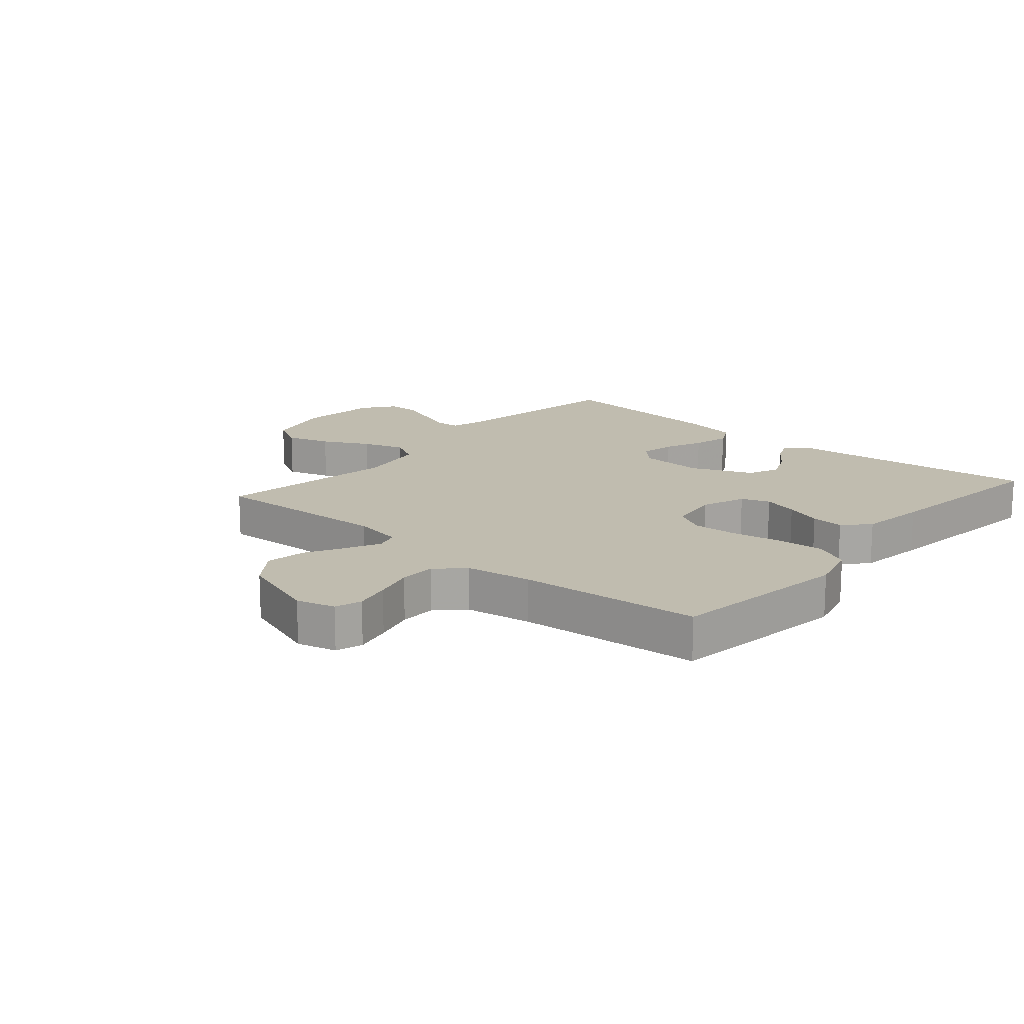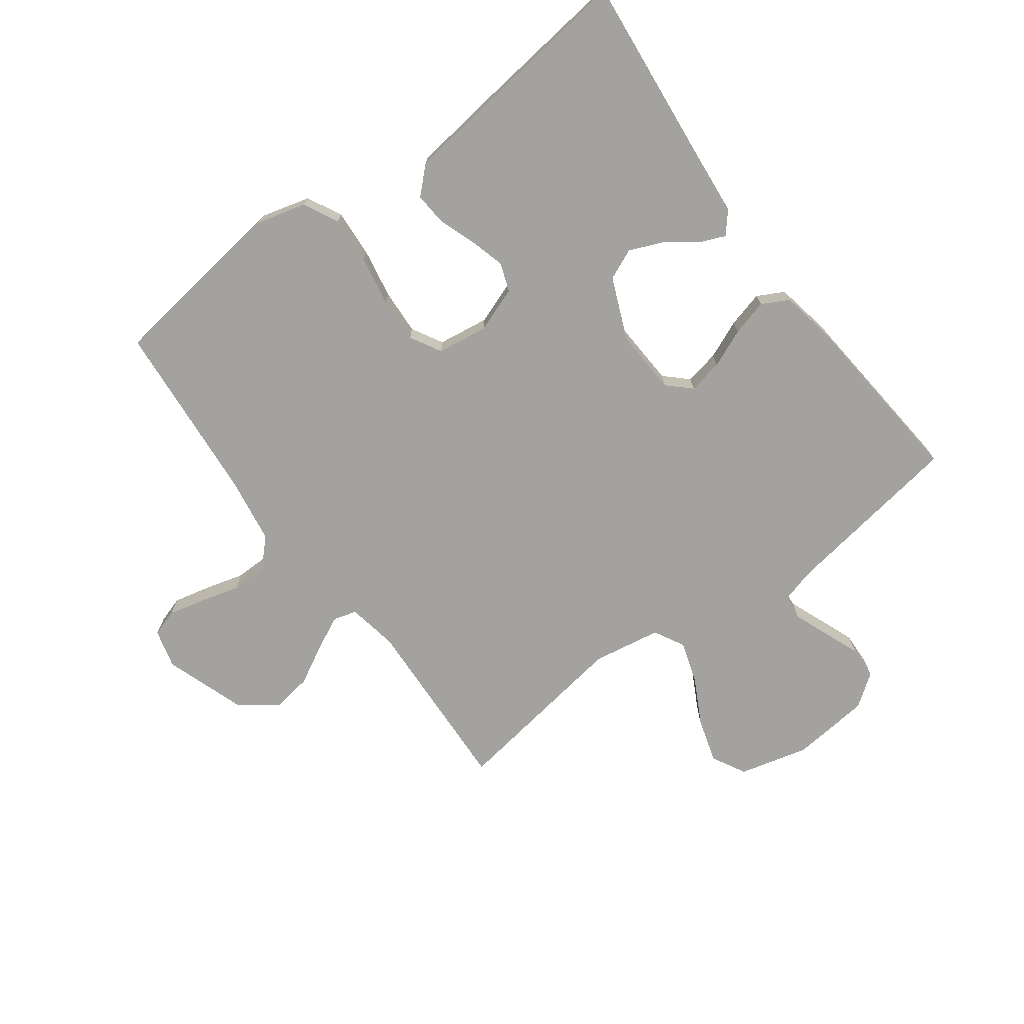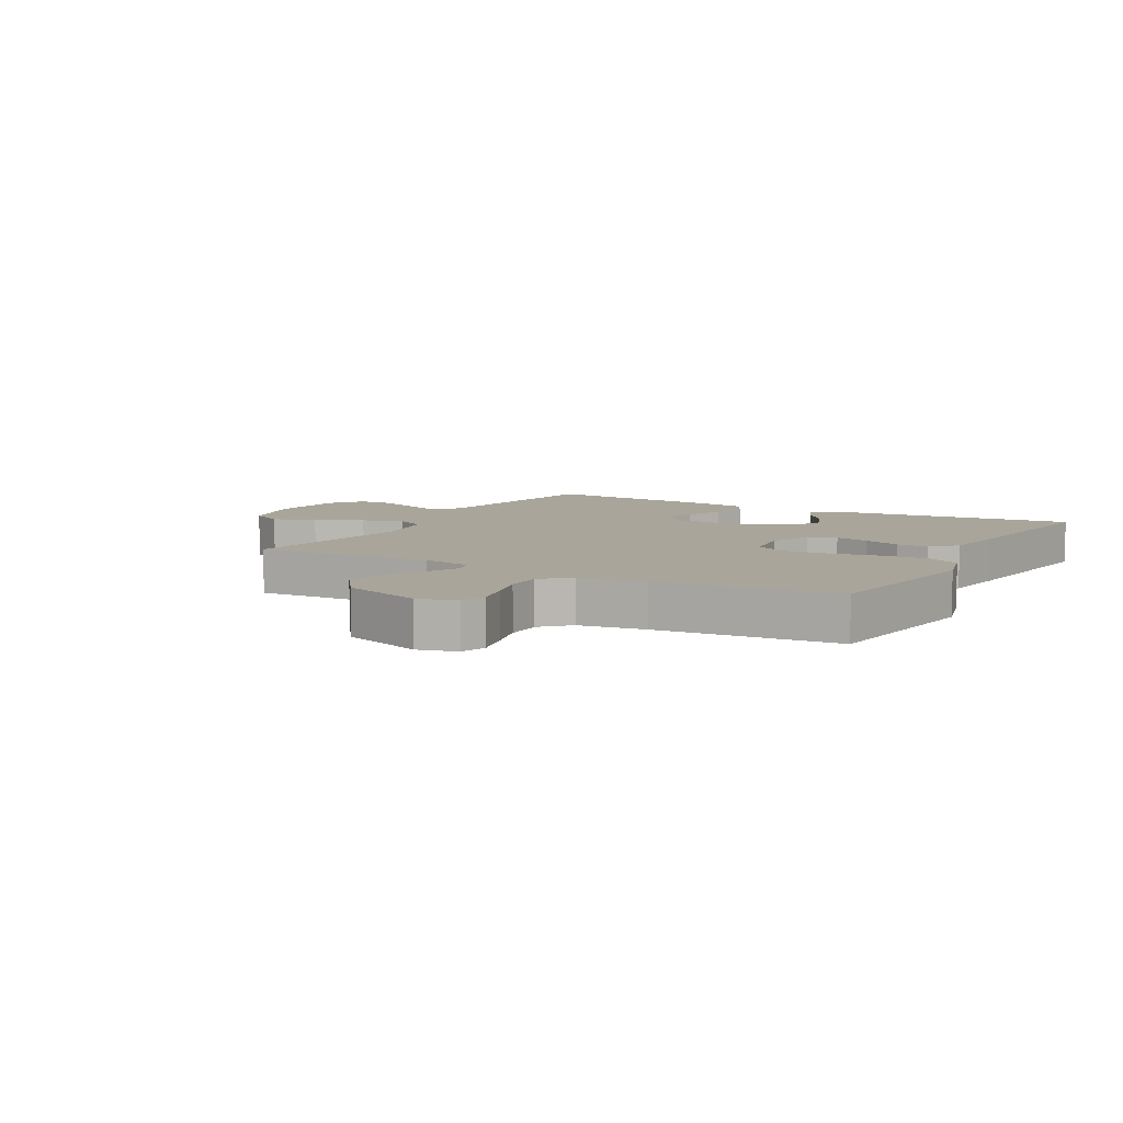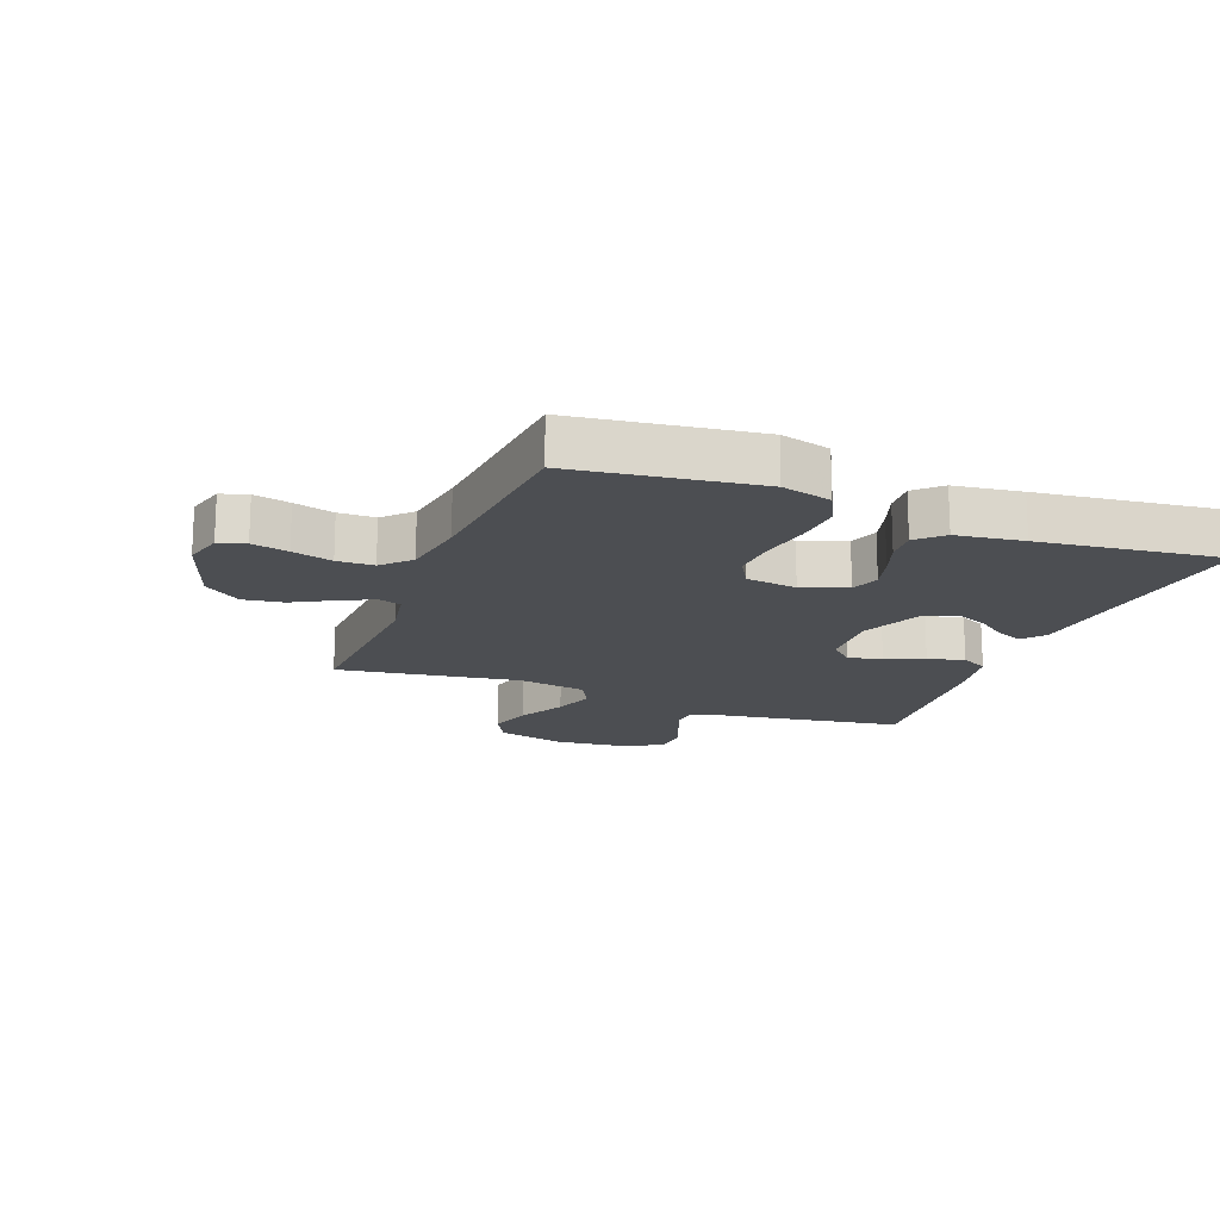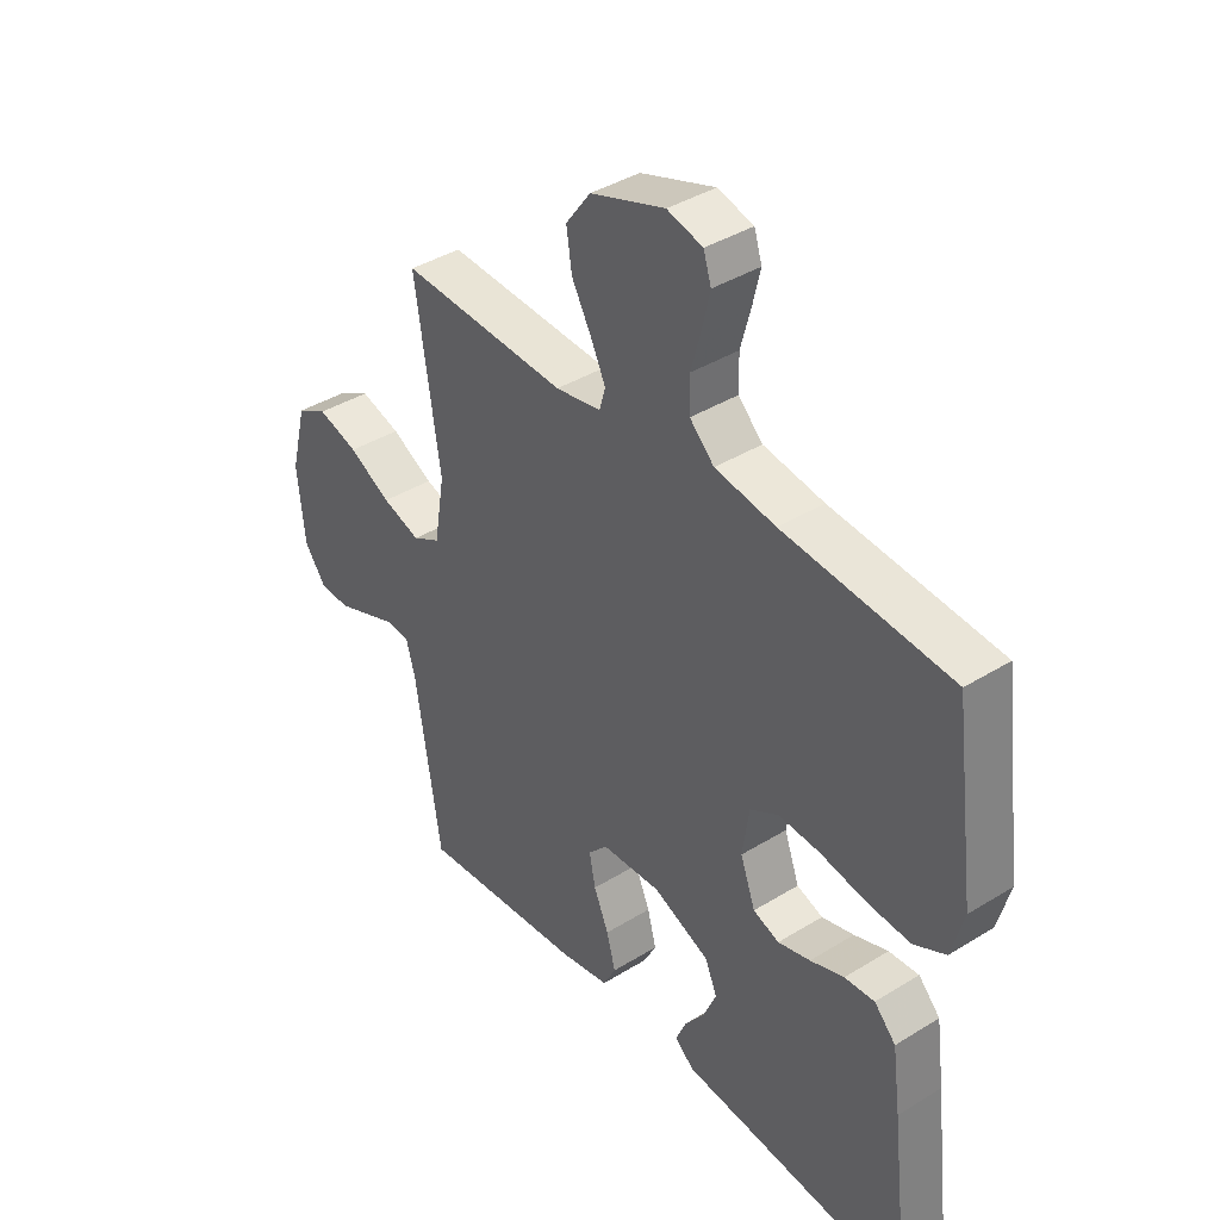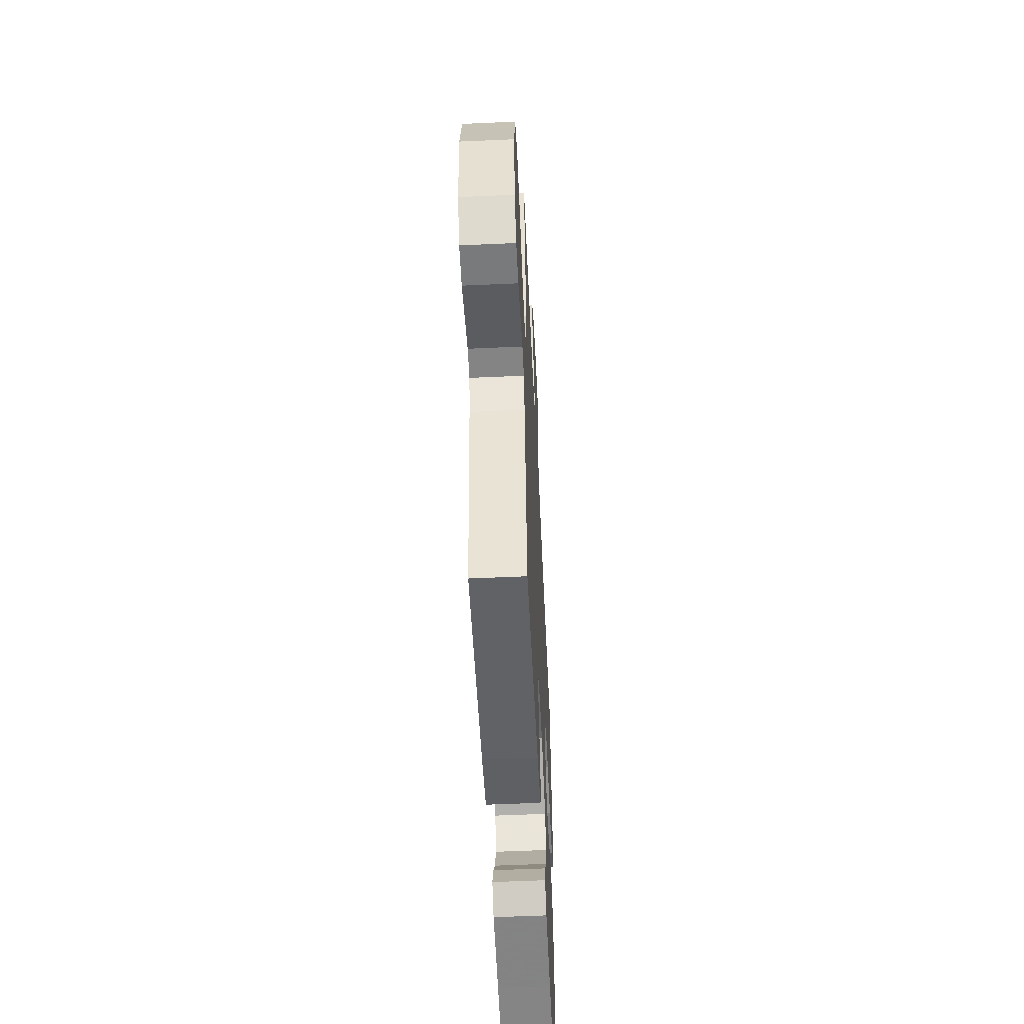
<metadata>
{"format":"obj","ext":"obj","renderer":"f3d","projection":"perspective","resolution":1024,"background":"white","views":[{"elev":16.3,"azim":40.8,"up":"+Y"},{"elev":-72.6,"azim":126.5,"up":"+Y"},{"elev":7.5,"azim":29.3,"up":"+Y"},{"elev":-16.8,"azim":68.9,"up":"+Y"},{"elev":39.5,"azim":52.4,"up":"+Z"},{"elev":-56.0,"azim":-87.3,"up":"+Z"}]}
</metadata>
<code>
v -0.5 0.07 0.5
v -0.2 0.07 0.486
v -0.118 0.07 0.501
v -0.107 0.07 0.539
v -0.134 0.07 0.595
v -0.169 0.07 0.659
v -0.179 0.07 0.725
v -0.134 0.07 0.786
v 0 0.07 0.832
v 0.064 0.07 0.815
v 0.078 0.07 0.771
v 0.064 0.07 0.711
v 0.046 0.07 0.645
v 0.047 0.07 0.585
v 0.091 0.07 0.542
v 0.2 0.07 0.525
v 0.5 0.07 0.5
v 0.54 0.07 0.2
v 0.518 0.07 0.118
v 0.461 0.07 0.089
v 0.383 0.07 0.094
v 0.3 0.07 0.109
v 0.226 0.07 0.113
v 0.175 0.07 0.084
v 0.163 0.07 0
v 0.19 0.07 -0.074
v 0.237 0.07 -0.091
v 0.295 0.07 -0.075
v 0.356 0.07 -0.053
v 0.41 0.07 -0.049
v 0.449 0.07 -0.09
v 0.464 0.07 -0.2
v 0.5 0.07 -0.5
v 0.2 0.07 -0.47
v 0.081 0.07 -0.459
v 0.046 0.07 -0.429
v 0.064 0.07 -0.386
v 0.101 0.07 -0.336
v 0.124 0.07 -0.282
v 0.102 0.07 -0.231
v 0 0.07 -0.188
v -0.107 0.07 -0.194
v -0.142 0.07 -0.231
v -0.131 0.07 -0.288
v -0.104 0.07 -0.351
v -0.088 0.07 -0.411
v -0.111 0.07 -0.455
v -0.2 0.07 -0.472
v -0.5 0.07 -0.5
v -0.546 0.07 -0.2
v -0.562 0.07 -0.143
v -0.603 0.07 -0.139
v -0.659 0.07 -0.161
v -0.72 0.07 -0.185
v -0.775 0.07 -0.183
v -0.814 0.07 -0.13
v -0.827 0.07 0
v -0.798 0.07 0.114
v -0.742 0.07 0.144
v -0.669 0.07 0.122
v -0.593 0.07 0.082
v -0.524 0.07 0.06
v -0.474 0.07 0.087
v -0.455 0.07 0.2
v -0.5 0 0.5
v -0.2 0 0.486
v -0.118 0 0.501
v -0.107 0 0.539
v -0.134 0 0.595
v -0.169 0 0.659
v -0.179 0 0.725
v -0.134 0 0.786
v 0 0 0.832
v 0.064 0 0.815
v 0.078 0 0.771
v 0.064 0 0.711
v 0.046 0 0.645
v 0.047 0 0.585
v 0.091 0 0.542
v 0.2 0 0.525
v 0.5 0 0.5
v 0.54 0 0.2
v 0.518 0 0.118
v 0.461 0 0.089
v 0.383 0 0.094
v 0.3 0 0.109
v 0.226 0 0.113
v 0.175 0 0.084
v 0.163 0 0
v 0.19 0 -0.074
v 0.237 0 -0.091
v 0.295 0 -0.075
v 0.356 0 -0.053
v 0.41 0 -0.049
v 0.449 0 -0.09
v 0.464 0 -0.2
v 0.5 0 -0.5
v 0.2 0 -0.47
v 0.081 0 -0.459
v 0.046 0 -0.429
v 0.064 0 -0.386
v 0.101 0 -0.336
v 0.124 0 -0.282
v 0.102 0 -0.231
v 0 0 -0.188
v -0.107 0 -0.194
v -0.142 0 -0.231
v -0.131 0 -0.288
v -0.104 0 -0.351
v -0.088 0 -0.411
v -0.111 0 -0.455
v -0.2 0 -0.472
v -0.5 0 -0.5
v -0.546 0 -0.2
v -0.562 0 -0.143
v -0.603 0 -0.139
v -0.659 0 -0.161
v -0.72 0 -0.185
v -0.775 0 -0.183
v -0.814 0 -0.13
v -0.827 0 0
v -0.798 0 0.114
v -0.742 0 0.144
v -0.669 0 0.122
v -0.593 0 0.082
v -0.524 0 0.06
v -0.474 0 0.087
v -0.455 0 0.2
f 59 60 61
f 58 59 61
f 57 58 61
f 56 57 61
f 55 56 61
f 54 55 61
f 53 54 61
f 52 53 61 62
f 51 52 62 63
f 48 49 50
f 47 48 50
f 46 47 50
f 45 46 50
f 44 45 50
f 50 51 63
f 44 50 63
f 43 44 63
f 36 37 38
f 35 36 38
f 34 35 38
f 34 38 39
f 33 34 39
f 32 33 39
f 31 32 39
f 30 31 39
f 29 30 39
f 28 29 39
f 27 28 39 40
f 20 21 22
f 19 20 22
f 18 19 22
f 17 18 22
f 16 17 22
f 15 16 22 23
f 14 15 23 24
f 11 12 13
f 10 11 13
f 9 10 13
f 8 9 13
f 7 8 13
f 6 7 13
f 5 6 13
f 4 5 13 14
f 14 24 25
f 4 14 25
f 3 4 25
f 64 1 2
f 64 2 3
f 63 64 3
f 43 63 3
f 42 43 3
f 3 25 26
f 42 3 26
f 41 42 26
f 26 27 40 41
f 125 124 123
f 125 123 122
f 125 122 121
f 125 121 120
f 125 120 119
f 125 119 118
f 125 118 117
f 126 125 117 116
f 127 126 116 115
f 114 113 112
f 114 112 111
f 114 111 110
f 114 110 109
f 114 109 108
f 127 115 114
f 127 114 108
f 127 108 107
f 102 101 100
f 102 100 99
f 102 99 98
f 103 102 98
f 103 98 97
f 103 97 96
f 103 96 95
f 103 95 94
f 103 94 93
f 103 93 92
f 104 103 92 91
f 86 85 84
f 86 84 83
f 86 83 82
f 86 82 81
f 86 81 80
f 87 86 80 79
f 88 87 79 78
f 77 76 75
f 77 75 74
f 77 74 73
f 77 73 72
f 77 72 71
f 77 71 70
f 77 70 69
f 78 77 69 68
f 89 88 78
f 89 78 68
f 89 68 67
f 66 65 128
f 67 66 128
f 67 128 127
f 67 127 107
f 67 107 106
f 90 89 67
f 90 67 106
f 90 106 105
f 105 104 91 90
f 1 65 66 2
f 2 66 67 3
f 3 67 68 4
f 4 68 69 5
f 5 69 70 6
f 6 70 71 7
f 7 71 72 8
f 8 72 73 9
f 9 73 74 10
f 10 74 75 11
f 11 75 76 12
f 12 76 77 13
f 13 77 78 14
f 14 78 79 15
f 15 79 80 16
f 16 80 81 17
f 17 81 82 18
f 18 82 83 19
f 19 83 84 20
f 20 84 85 21
f 21 85 86 22
f 22 86 87 23
f 23 87 88 24
f 24 88 89 25
f 25 89 90 26
f 26 90 91 27
f 27 91 92 28
f 28 92 93 29
f 29 93 94 30
f 30 94 95 31
f 31 95 96 32
f 32 96 97 33
f 33 97 98 34
f 34 98 99 35
f 35 99 100 36
f 36 100 101 37
f 37 101 102 38
f 38 102 103 39
f 39 103 104 40
f 40 104 105 41
f 41 105 106 42
f 42 106 107 43
f 43 107 108 44
f 44 108 109 45
f 45 109 110 46
f 46 110 111 47
f 47 111 112 48
f 48 112 113 49
f 49 113 114 50
f 50 114 115 51
f 51 115 116 52
f 52 116 117 53
f 53 117 118 54
f 54 118 119 55
f 55 119 120 56
f 56 120 121 57
f 57 121 122 58
f 58 122 123 59
f 59 123 124 60
f 60 124 125 61
f 61 125 126 62
f 62 126 127 63
f 63 127 128 64
f 64 128 65 1

</code>
